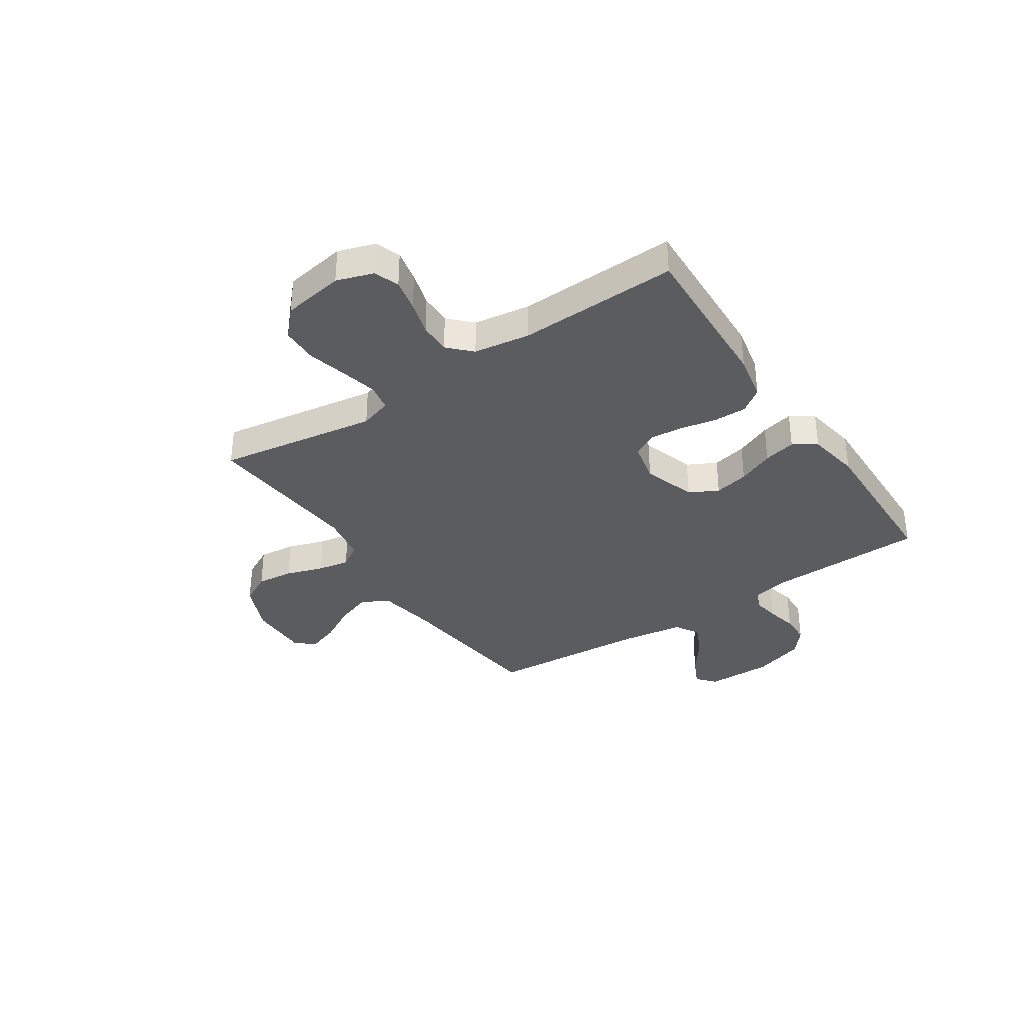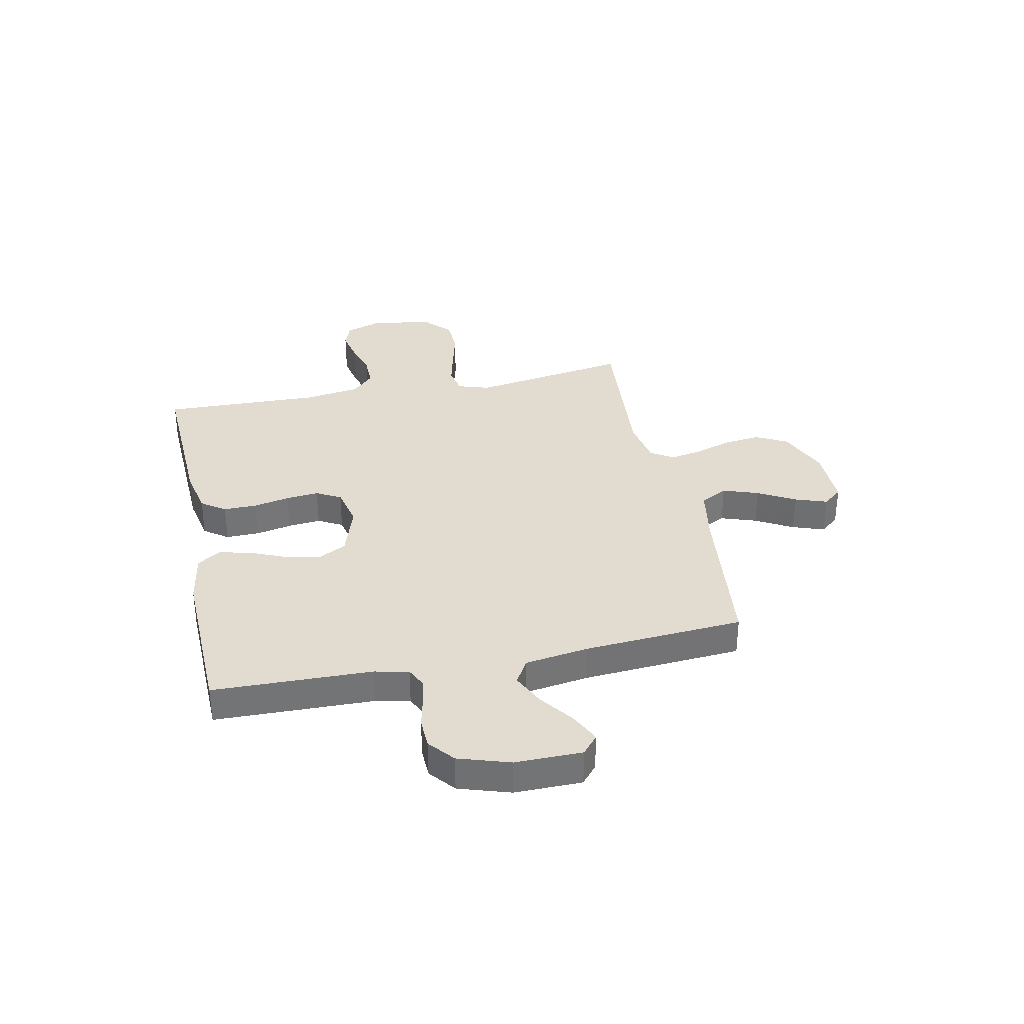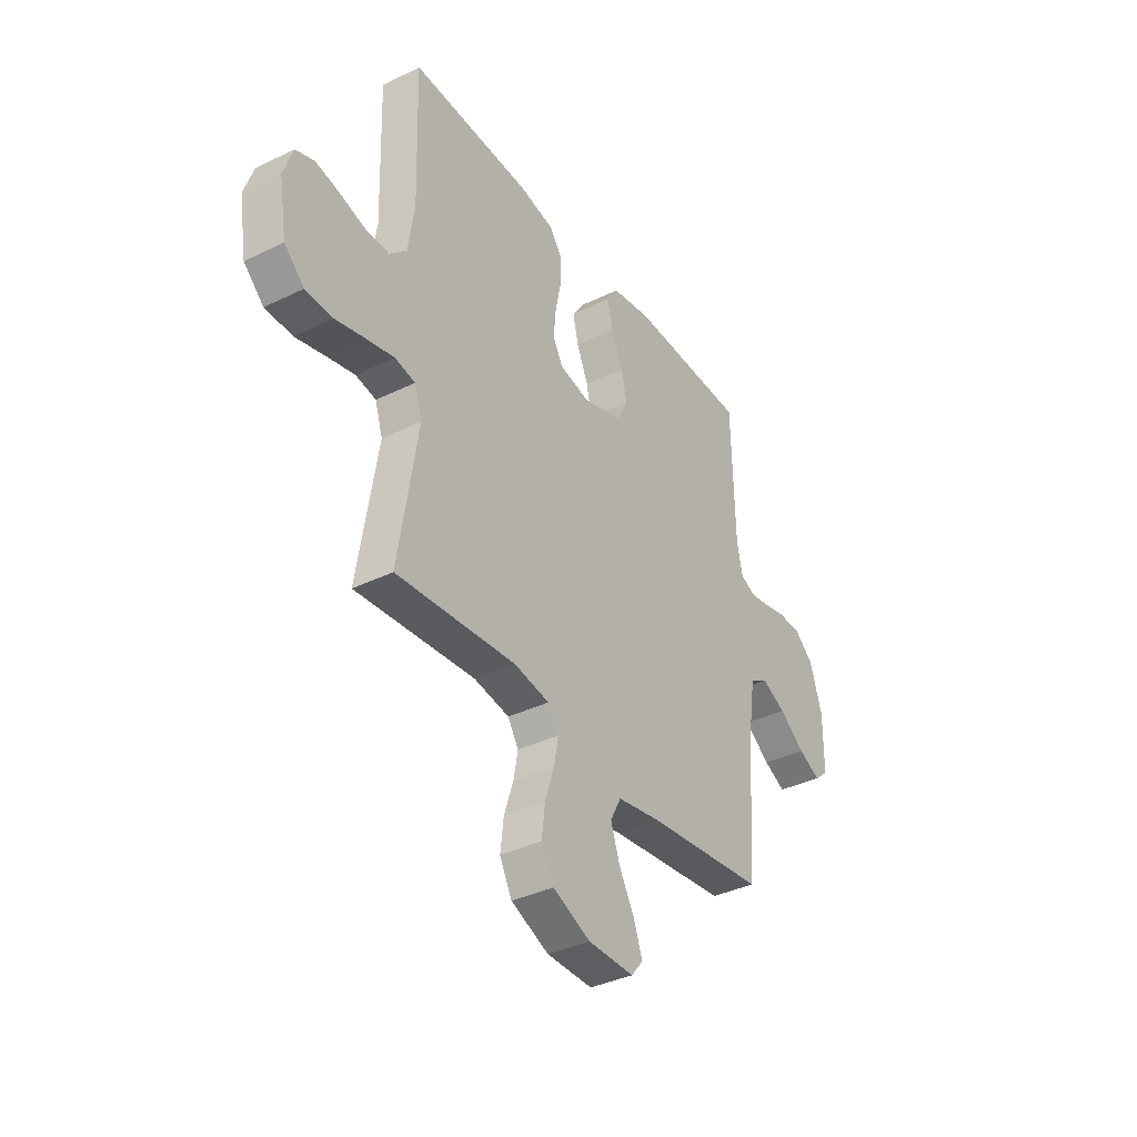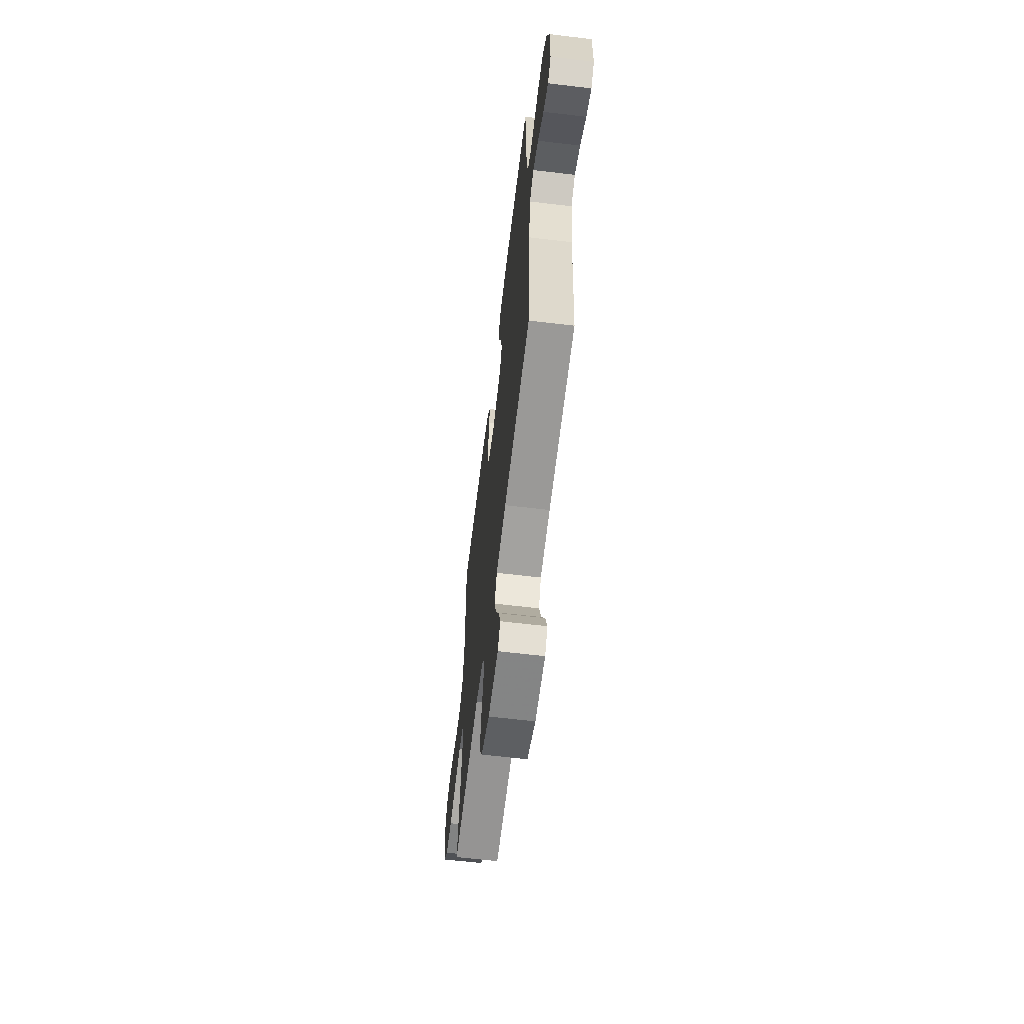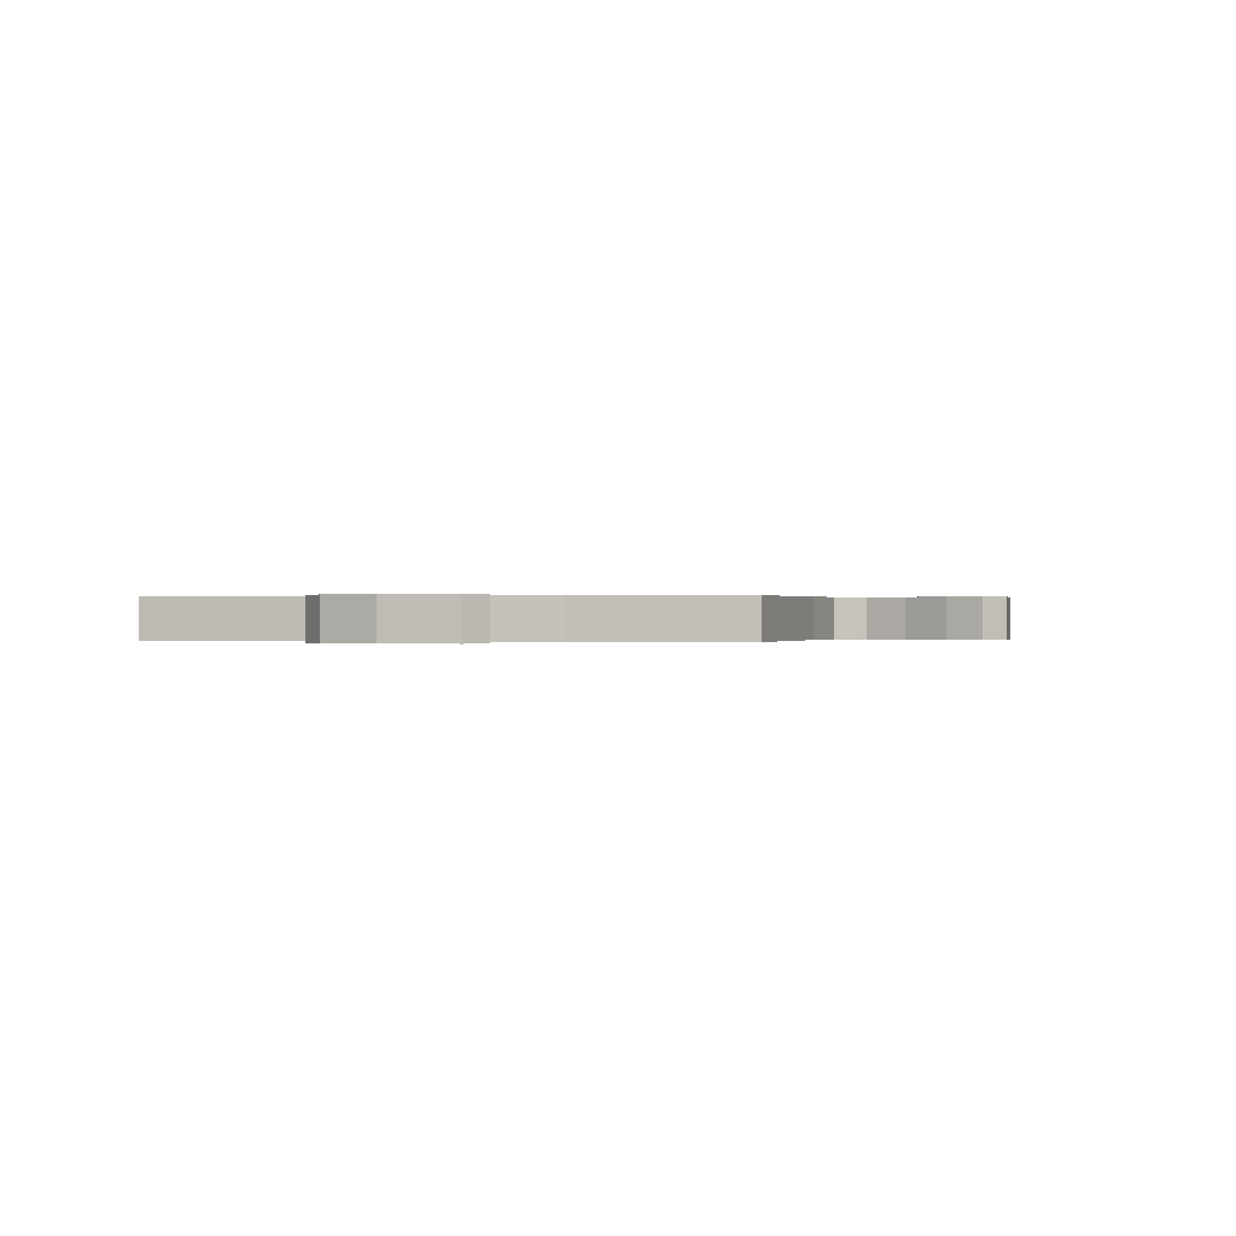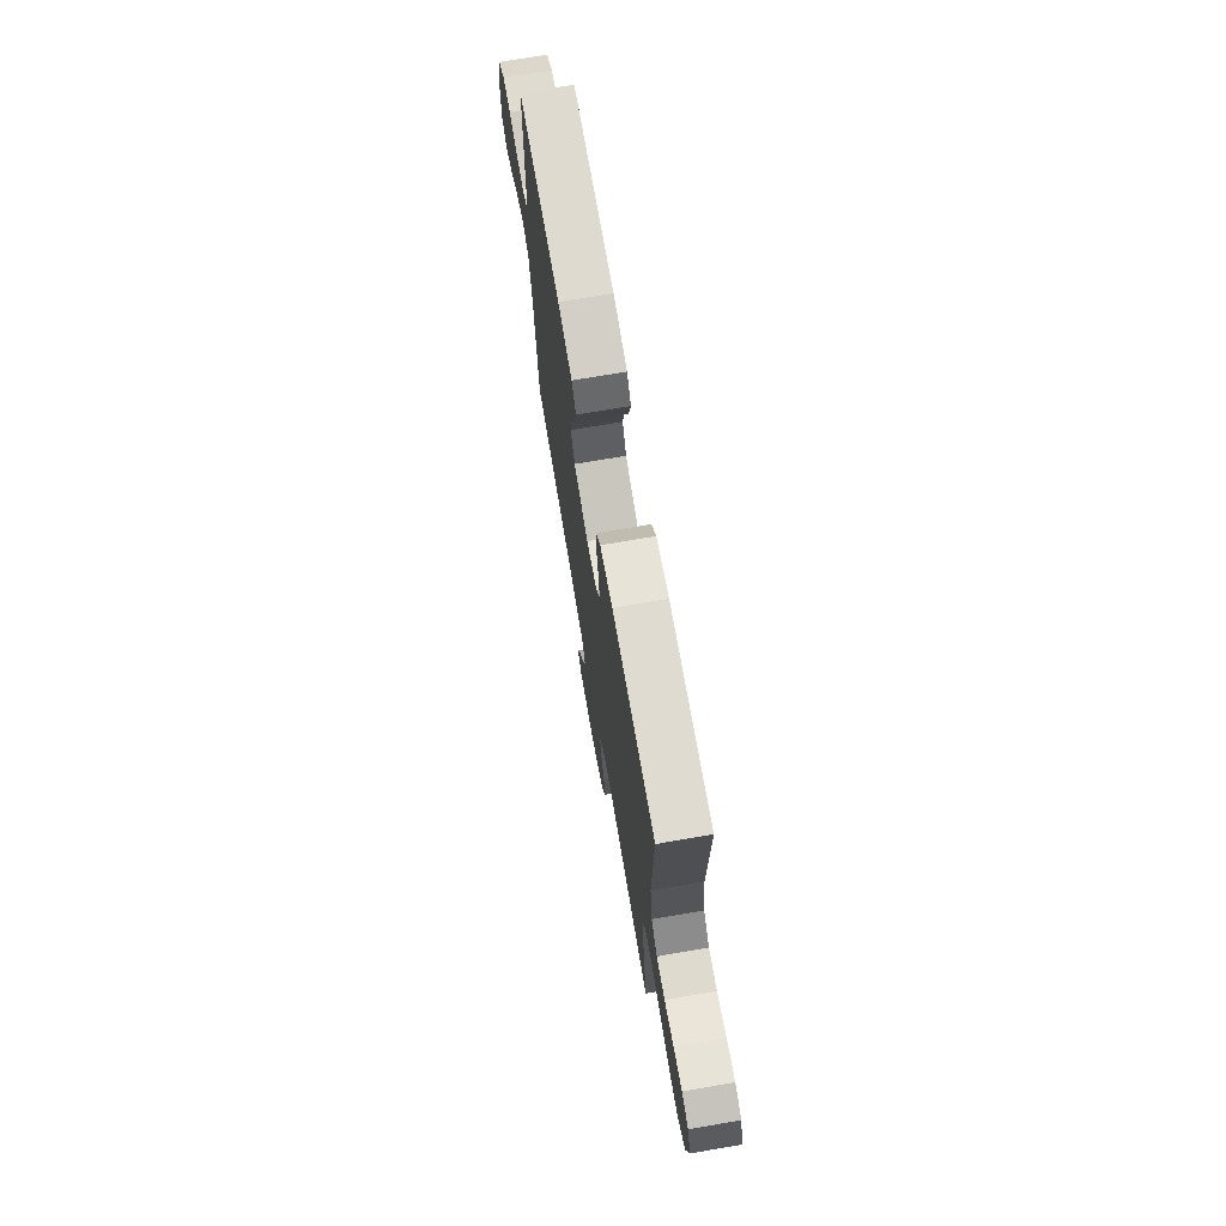
<metadata>
{"format":"obj","ext":"obj","renderer":"f3d","projection":"perspective","resolution":1024,"background":"white","views":[{"elev":-35.0,"azim":-56.2,"up":"+Y"},{"elev":34.3,"azim":78.3,"up":"+Y"},{"elev":-36.8,"azim":-57.7,"up":"+Z"},{"elev":-62.6,"azim":83.1,"up":"+Z"},{"elev":0.1,"azim":103.0,"up":"+Y"},{"elev":72.2,"azim":-99.7,"up":"+Z"}]}
</metadata>
<code>
v -0.5 0.07 0.5
v -0.2 0.07 0.487
v -0.112 0.07 0.469
v -0.08 0.07 0.424
v -0.081 0.07 0.361
v -0.095 0.07 0.293
v -0.101 0.07 0.231
v -0.076 0.07 0.185
v 0 0.07 0.168
v 0.1 0.07 0.2
v 0.128 0.07 0.254
v 0.114 0.07 0.319
v 0.085 0.07 0.387
v 0.071 0.07 0.448
v 0.1 0.07 0.491
v 0.2 0.07 0.508
v 0.5 0.07 0.5
v 0.507 0.07 0.2
v 0.521 0.07 0.136
v 0.558 0.07 0.118
v 0.609 0.07 0.126
v 0.667 0.07 0.139
v 0.724 0.07 0.137
v 0.772 0.07 0.097
v 0.803 0.07 0
v 0.802 0.07 -0.126
v 0.767 0.07 -0.156
v 0.711 0.07 -0.129
v 0.646 0.07 -0.081
v 0.585 0.07 -0.052
v 0.539 0.07 -0.079
v 0.521 0.07 -0.2
v 0.5 0.07 -0.5
v 0.2 0.07 -0.533
v 0.089 0.07 -0.552
v 0.062 0.07 -0.603
v 0.085 0.07 -0.67
v 0.124 0.07 -0.74
v 0.145 0.07 -0.8
v 0.115 0.07 -0.836
v 0 0.07 -0.834
v -0.095 0.07 -0.793
v -0.126 0.07 -0.734
v -0.118 0.07 -0.665
v -0.095 0.07 -0.595
v -0.084 0.07 -0.535
v -0.111 0.07 -0.492
v -0.2 0.07 -0.476
v -0.5 0.07 -0.5
v -0.452 0.07 -0.2
v -0.471 0.07 -0.14
v -0.522 0.07 -0.13
v -0.591 0.07 -0.146
v -0.666 0.07 -0.165
v -0.735 0.07 -0.163
v -0.785 0.07 -0.116
v -0.804 0.07 0
v -0.781 0.07 0.069
v -0.734 0.07 0.086
v -0.673 0.07 0.073
v -0.608 0.07 0.054
v -0.549 0.07 0.053
v -0.507 0.07 0.094
v -0.491 0.07 0.2
v -0.5 0 0.5
v -0.2 0 0.487
v -0.112 0 0.469
v -0.08 0 0.424
v -0.081 0 0.361
v -0.095 0 0.293
v -0.101 0 0.231
v -0.076 0 0.185
v 0 0 0.168
v 0.1 0 0.2
v 0.128 0 0.254
v 0.114 0 0.319
v 0.085 0 0.387
v 0.071 0 0.448
v 0.1 0 0.491
v 0.2 0 0.508
v 0.5 0 0.5
v 0.507 0 0.2
v 0.521 0 0.136
v 0.558 0 0.118
v 0.609 0 0.126
v 0.667 0 0.139
v 0.724 0 0.137
v 0.772 0 0.097
v 0.803 0 0
v 0.802 0 -0.126
v 0.767 0 -0.156
v 0.711 0 -0.129
v 0.646 0 -0.081
v 0.585 0 -0.052
v 0.539 0 -0.079
v 0.521 0 -0.2
v 0.5 0 -0.5
v 0.2 0 -0.533
v 0.089 0 -0.552
v 0.062 0 -0.603
v 0.085 0 -0.67
v 0.124 0 -0.74
v 0.145 0 -0.8
v 0.115 0 -0.836
v 0 0 -0.834
v -0.095 0 -0.793
v -0.126 0 -0.734
v -0.118 0 -0.665
v -0.095 0 -0.595
v -0.084 0 -0.535
v -0.111 0 -0.492
v -0.2 0 -0.476
v -0.5 0 -0.5
v -0.452 0 -0.2
v -0.471 0 -0.14
v -0.522 0 -0.13
v -0.591 0 -0.146
v -0.666 0 -0.165
v -0.735 0 -0.163
v -0.785 0 -0.116
v -0.804 0 0
v -0.781 0 0.069
v -0.734 0 0.086
v -0.673 0 0.073
v -0.608 0 0.054
v -0.549 0 0.053
v -0.507 0 0.094
v -0.491 0 0.2
f 59 60 61
f 58 59 61
f 57 58 61
f 56 57 61
f 55 56 61
f 54 55 61
f 53 54 61
f 52 53 61 62
f 51 52 62 63
f 48 49 50
f 51 63 64
f 50 51 64
f 48 50 64
f 47 48 64
f 43 44 45
f 42 43 45
f 41 42 45
f 40 41 45
f 39 40 45
f 38 39 45
f 37 38 45
f 36 37 45 46
f 64 1 2
f 47 64 2
f 46 47 2
f 36 46 2
f 35 36 2
f 27 28 29
f 26 27 29
f 25 26 29
f 24 25 29
f 23 24 29
f 22 23 29
f 21 22 29
f 20 21 29 30
f 19 20 30 31
f 16 17 18
f 15 16 18
f 14 15 18
f 13 14 18
f 12 13 18
f 19 31 32
f 18 19 32
f 12 18 32
f 11 12 32
f 4 5 6
f 3 4 6
f 2 3 6
f 2 6 7
f 35 2 7
f 34 35 7 8
f 32 33 34
f 11 32 34
f 10 11 34
f 9 10 34
f 8 9 34
f 125 124 123
f 125 123 122
f 125 122 121
f 125 121 120
f 125 120 119
f 125 119 118
f 125 118 117
f 126 125 117 116
f 127 126 116 115
f 114 113 112
f 128 127 115
f 128 115 114
f 128 114 112
f 128 112 111
f 109 108 107
f 109 107 106
f 109 106 105
f 109 105 104
f 109 104 103
f 109 103 102
f 109 102 101
f 110 109 101 100
f 66 65 128
f 66 128 111
f 66 111 110
f 66 110 100
f 66 100 99
f 93 92 91
f 93 91 90
f 93 90 89
f 93 89 88
f 93 88 87
f 93 87 86
f 93 86 85
f 94 93 85 84
f 95 94 84 83
f 82 81 80
f 82 80 79
f 82 79 78
f 82 78 77
f 82 77 76
f 96 95 83
f 96 83 82
f 96 82 76
f 96 76 75
f 70 69 68
f 70 68 67
f 70 67 66
f 71 70 66
f 71 66 99
f 72 71 99 98
f 98 97 96
f 98 96 75
f 98 75 74
f 98 74 73
f 98 73 72
f 1 65 66 2
f 2 66 67 3
f 3 67 68 4
f 4 68 69 5
f 5 69 70 6
f 6 70 71 7
f 7 71 72 8
f 8 72 73 9
f 9 73 74 10
f 10 74 75 11
f 11 75 76 12
f 12 76 77 13
f 13 77 78 14
f 14 78 79 15
f 15 79 80 16
f 16 80 81 17
f 17 81 82 18
f 18 82 83 19
f 19 83 84 20
f 20 84 85 21
f 21 85 86 22
f 22 86 87 23
f 23 87 88 24
f 24 88 89 25
f 25 89 90 26
f 26 90 91 27
f 27 91 92 28
f 28 92 93 29
f 29 93 94 30
f 30 94 95 31
f 31 95 96 32
f 32 96 97 33
f 33 97 98 34
f 34 98 99 35
f 35 99 100 36
f 36 100 101 37
f 37 101 102 38
f 38 102 103 39
f 39 103 104 40
f 40 104 105 41
f 41 105 106 42
f 42 106 107 43
f 43 107 108 44
f 44 108 109 45
f 45 109 110 46
f 46 110 111 47
f 47 111 112 48
f 48 112 113 49
f 49 113 114 50
f 50 114 115 51
f 51 115 116 52
f 52 116 117 53
f 53 117 118 54
f 54 118 119 55
f 55 119 120 56
f 56 120 121 57
f 57 121 122 58
f 58 122 123 59
f 59 123 124 60
f 60 124 125 61
f 61 125 126 62
f 62 126 127 63
f 63 127 128 64
f 64 128 65 1

</code>
